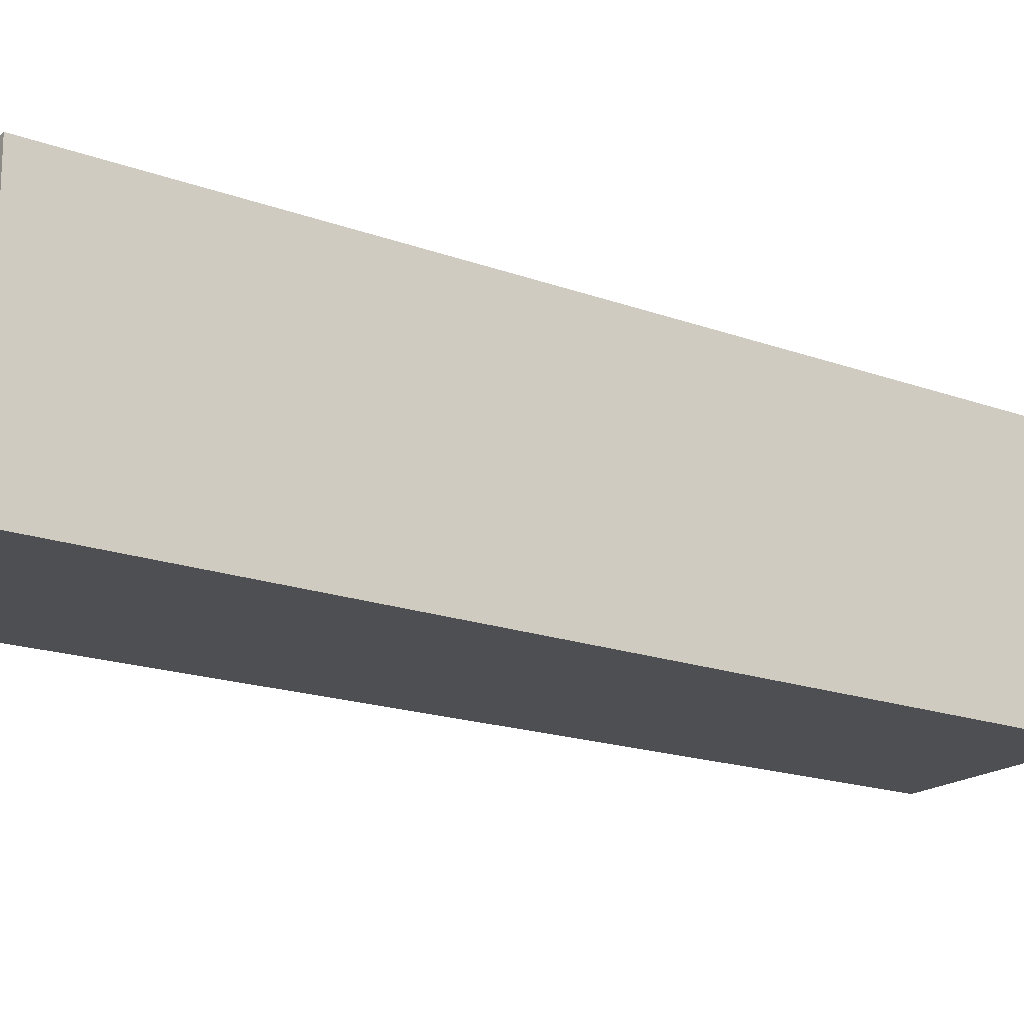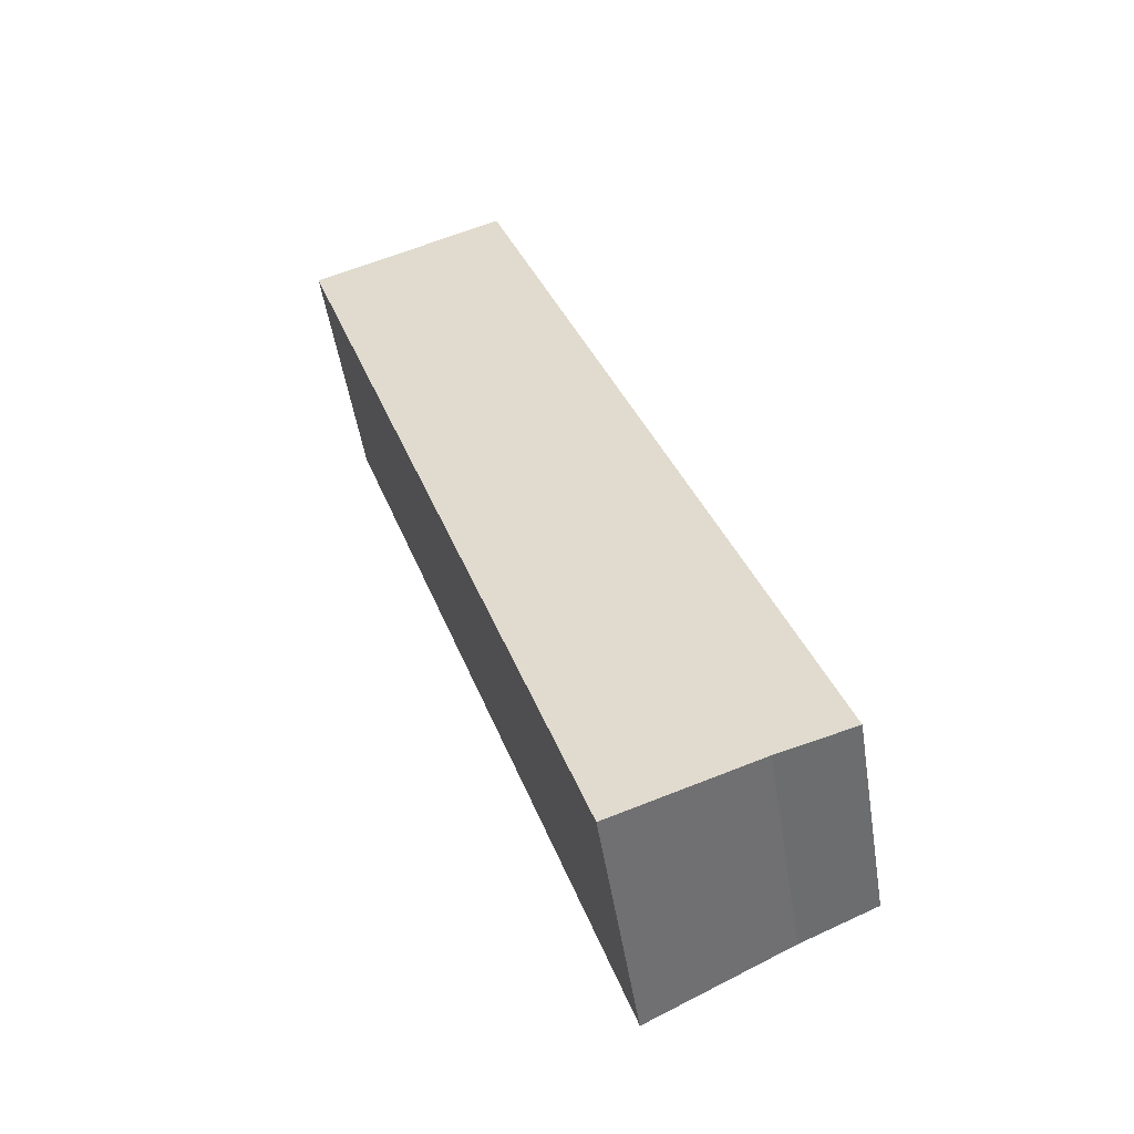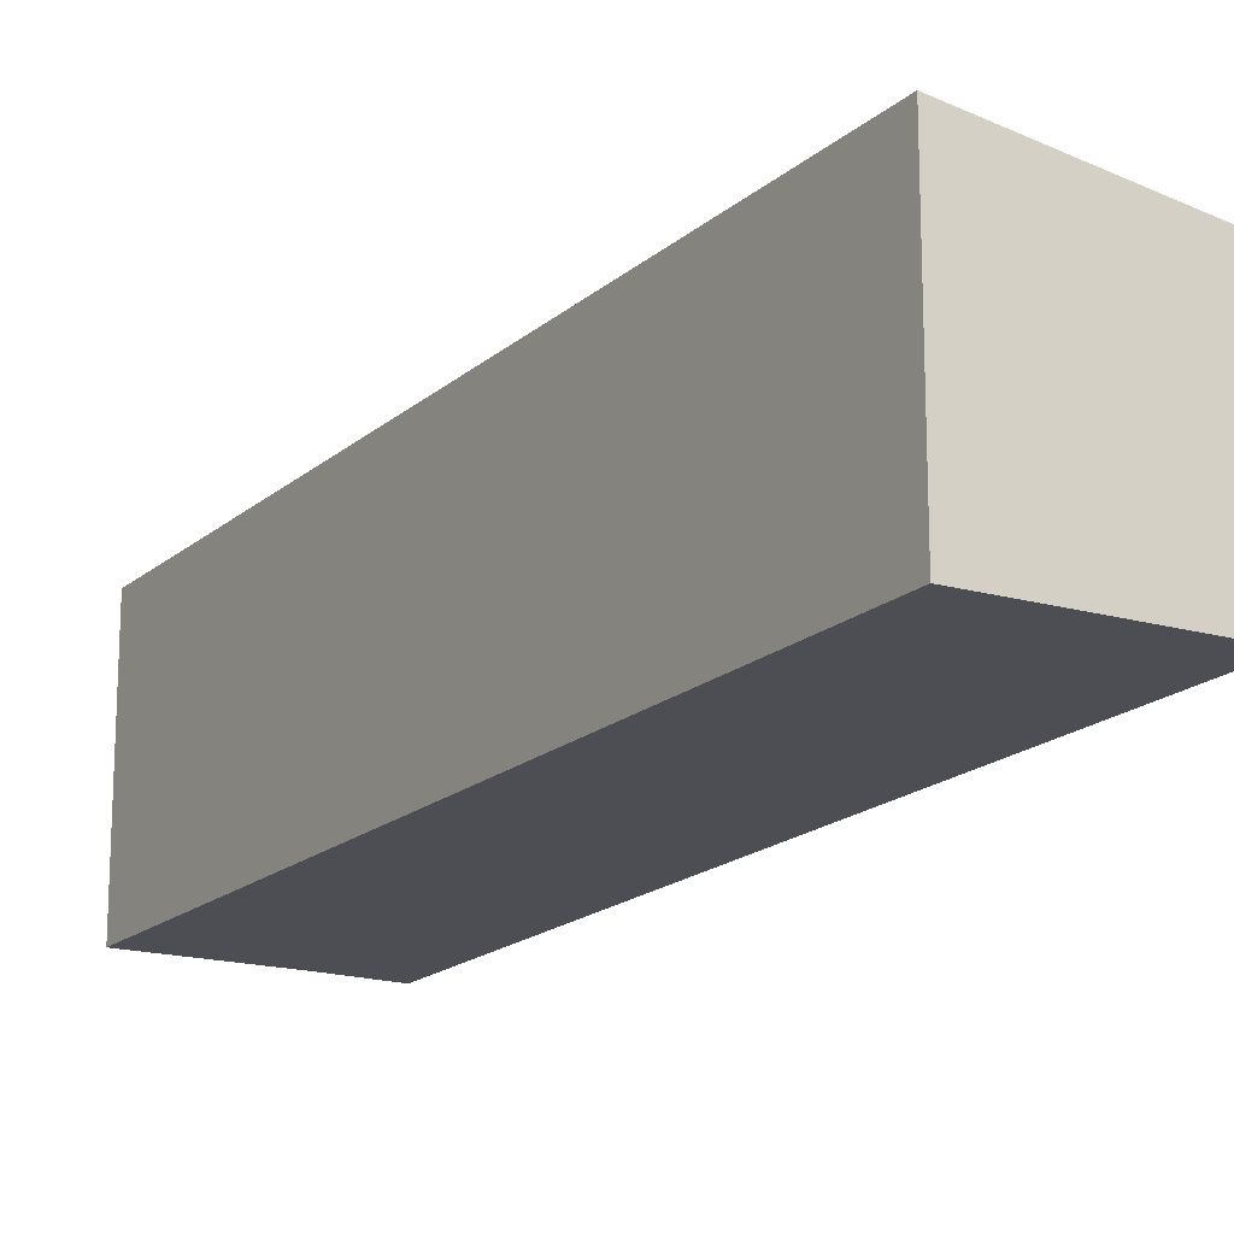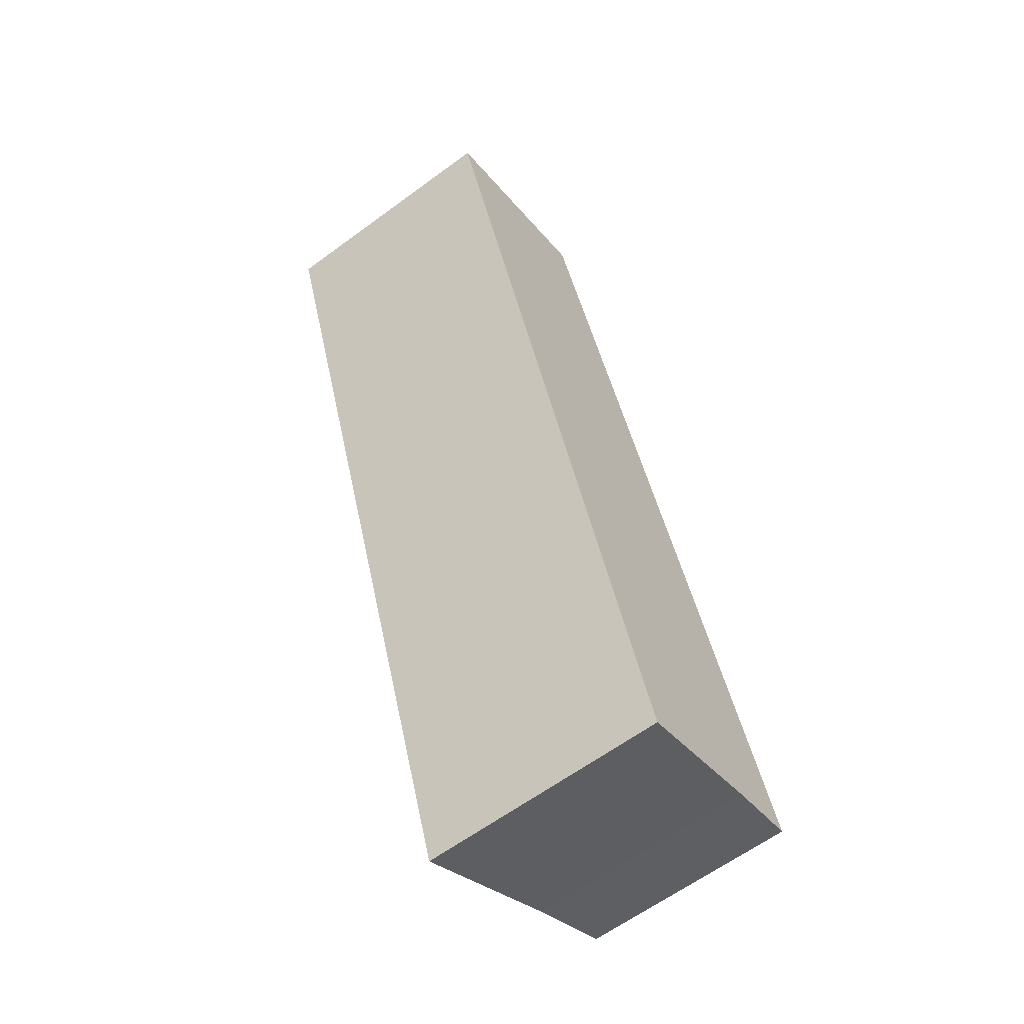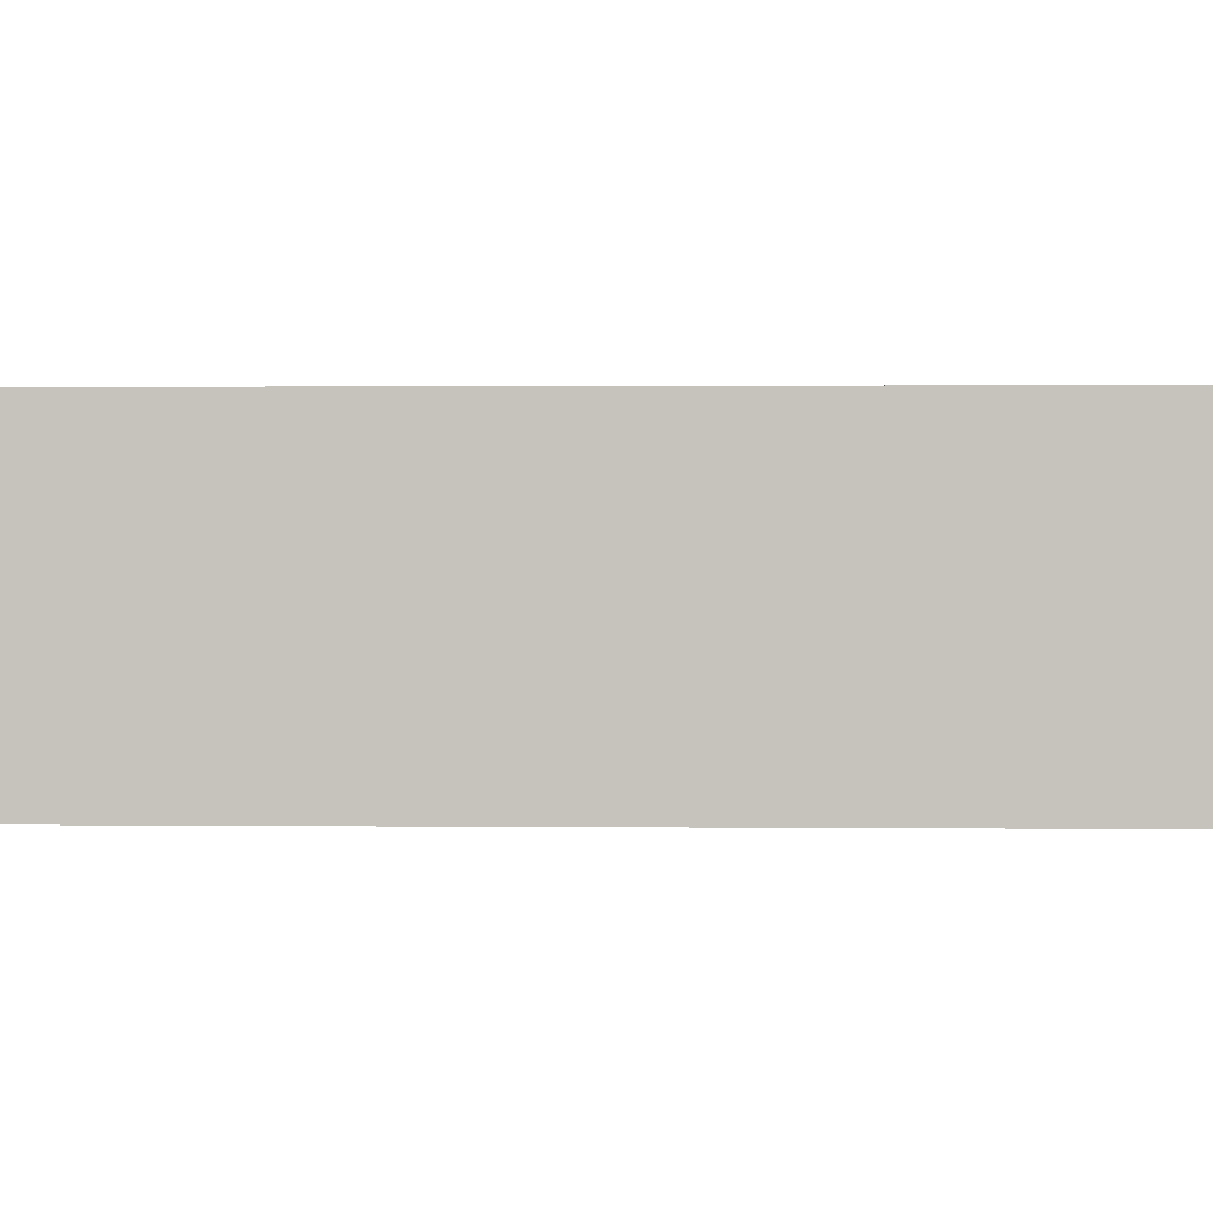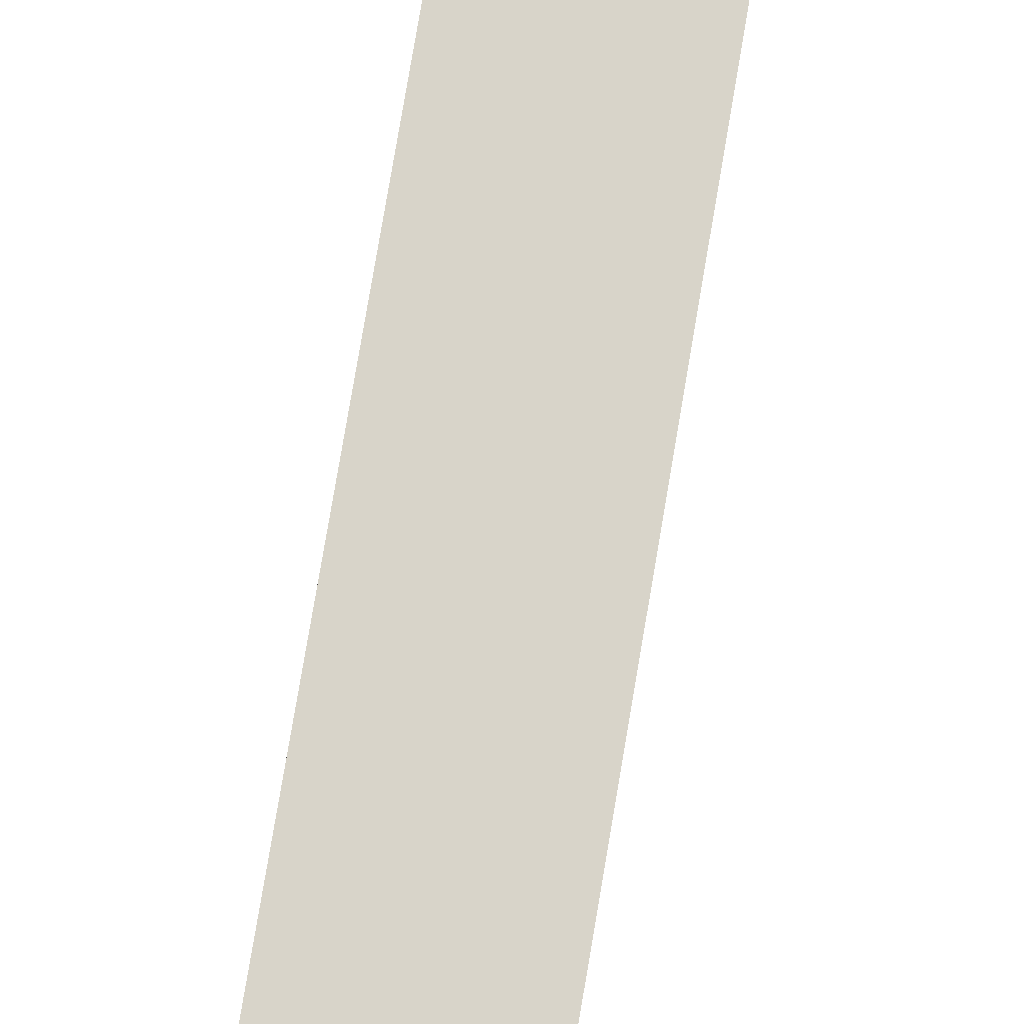
<metadata>
{"format":"obj","ext":"obj","renderer":"f3d","projection":"perspective","resolution":1024,"background":"white","views":[{"elev":-17.8,"azim":-144.9,"up":"+Y"},{"elev":-50.8,"azim":9.0,"up":"+Z"},{"elev":-17.4,"azim":-50.6,"up":"+Y"},{"elev":-62.6,"azim":-53.3,"up":"+Z"},{"elev":-0.3,"azim":-105.2,"up":"+Y"},{"elev":74.6,"azim":-10.1,"up":"+Y"}]}
</metadata>
<code>
v  10.11 4.239 -15.61
v  10.13 4.239 -15.68
v  9.172 4.393 -15.97
v  3.882 4.239 1.503
v  4.612 4.915 -13.37
v  0 4.879 2.988e-16
v  8.679 4.473 -16.12
v  5.912 4.926 -17.14
v  0 0 0
v  3.882 -9.203e-17 1.503
v  10.11 9.558e-16 -15.61
v  10.13 9.598e-16 -15.68
v  8.679 9.874e-16 -16.12
v  9.172 9.781e-16 -15.97
v  5.912 1.05e-15 -17.14
v  4.612 8.189e-16 -13.37
g defaultobject
f 1 2 3
f 4 5 6
f 5 4 1
f 5 1 7
f 5 7 8
f 9 4 6
f 4 9 10
f 10 1 4
f 1 10 11
f 1 11 2
f 2 11 12
f 12 3 2
f 3 12 7
f 7 12 13
f 13 12 14
f 7 15 8
f 15 7 13
f 15 5 8
f 5 15 6
f 6 15 16
f 6 16 9
f 11 14 12
f 14 11 10
f 14 10 13
f 13 10 15
f 15 10 16
f 16 10 9

</code>
